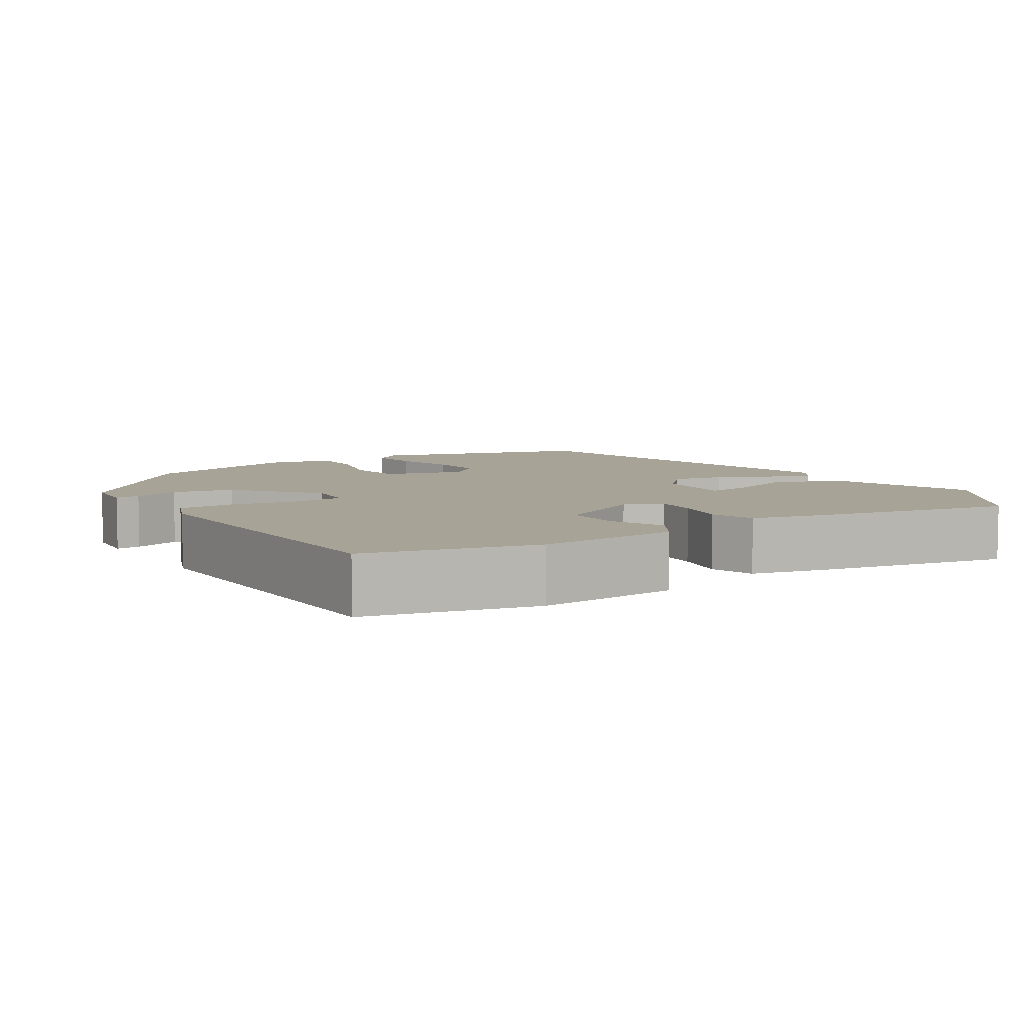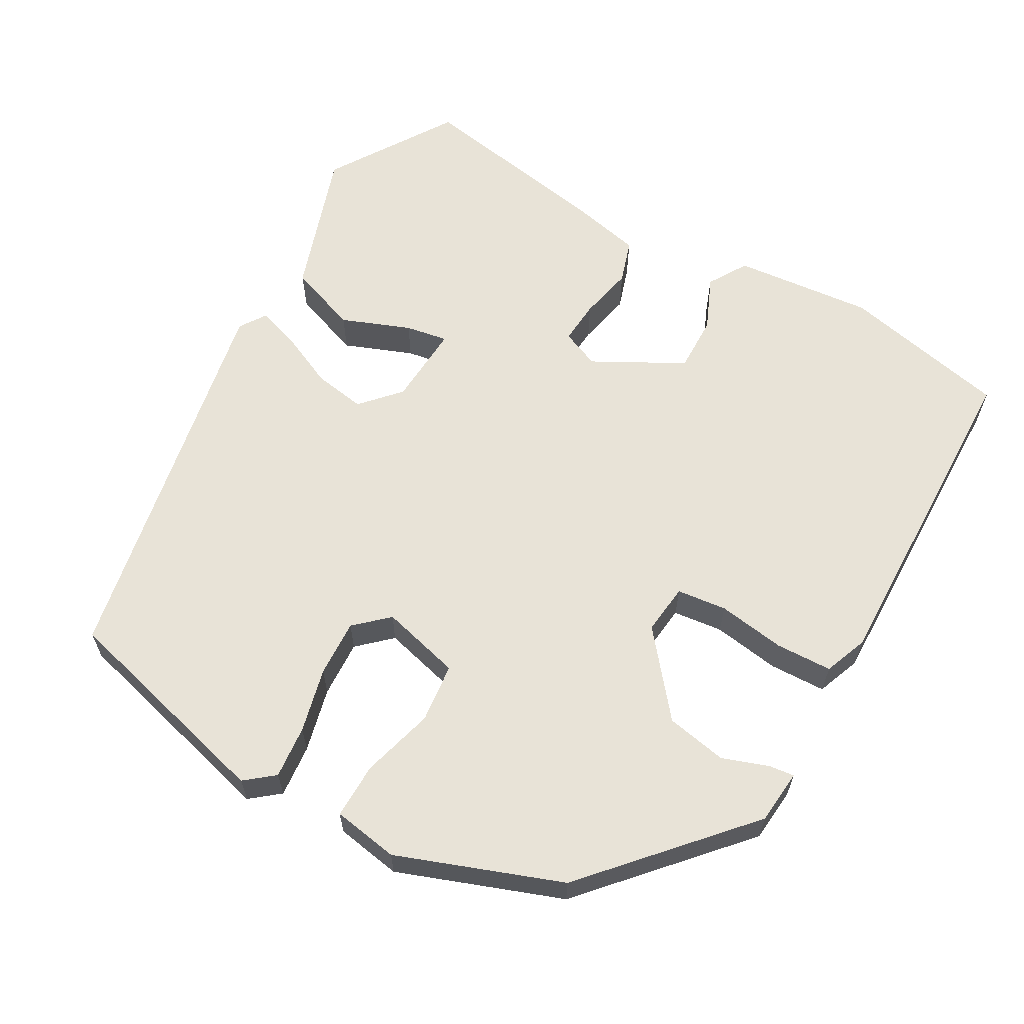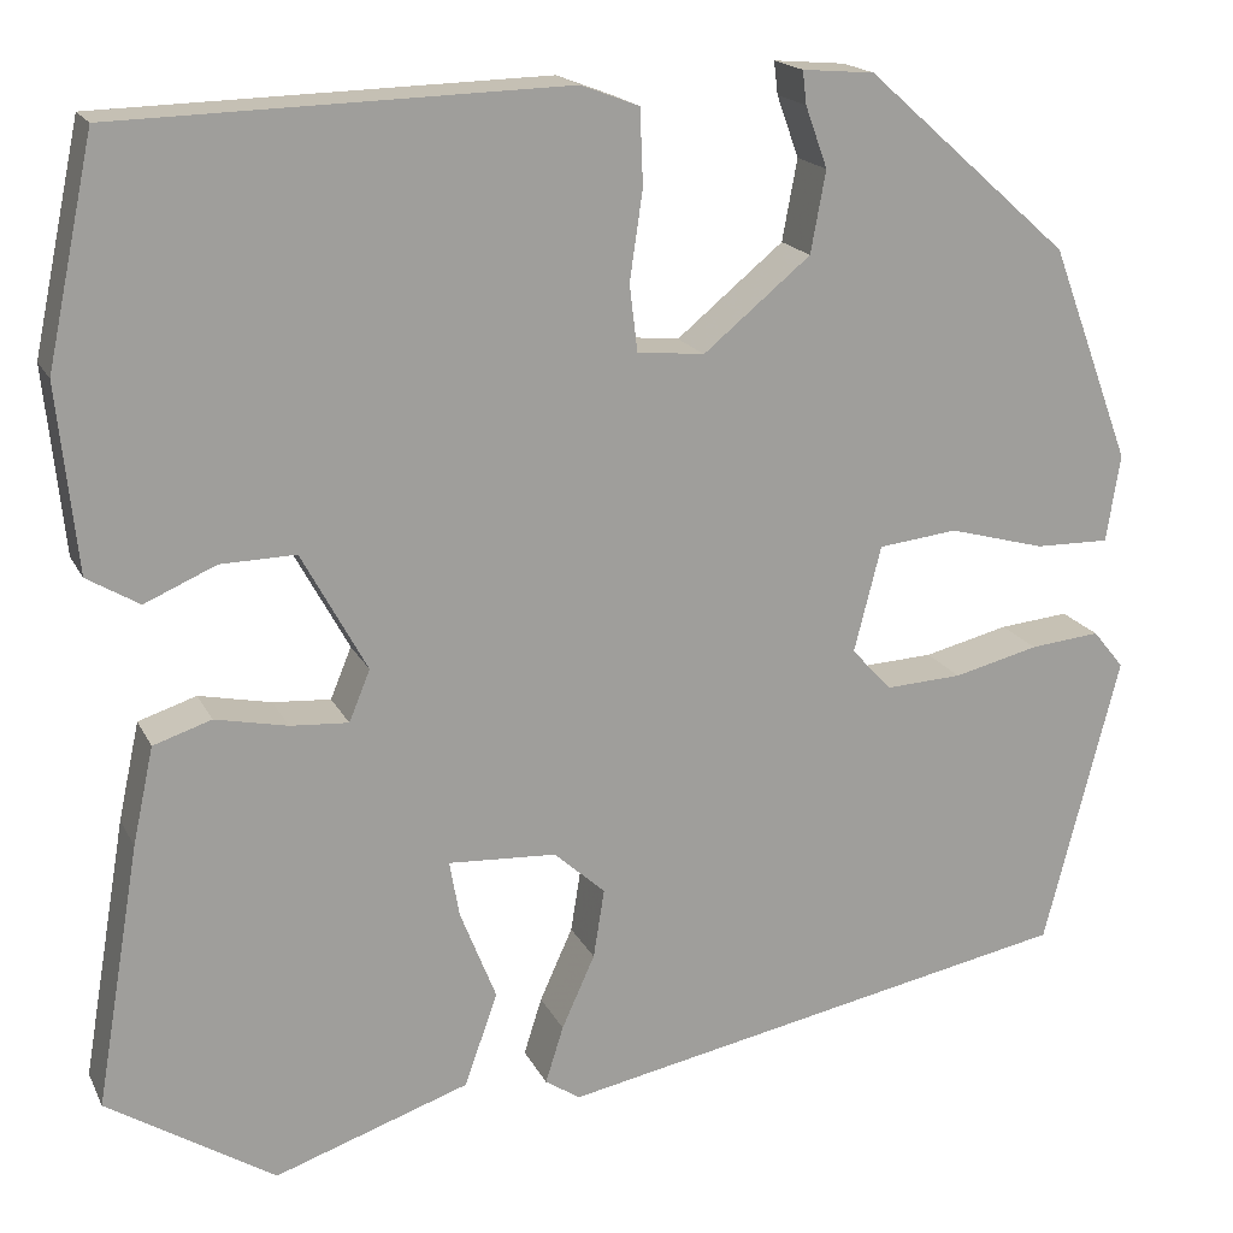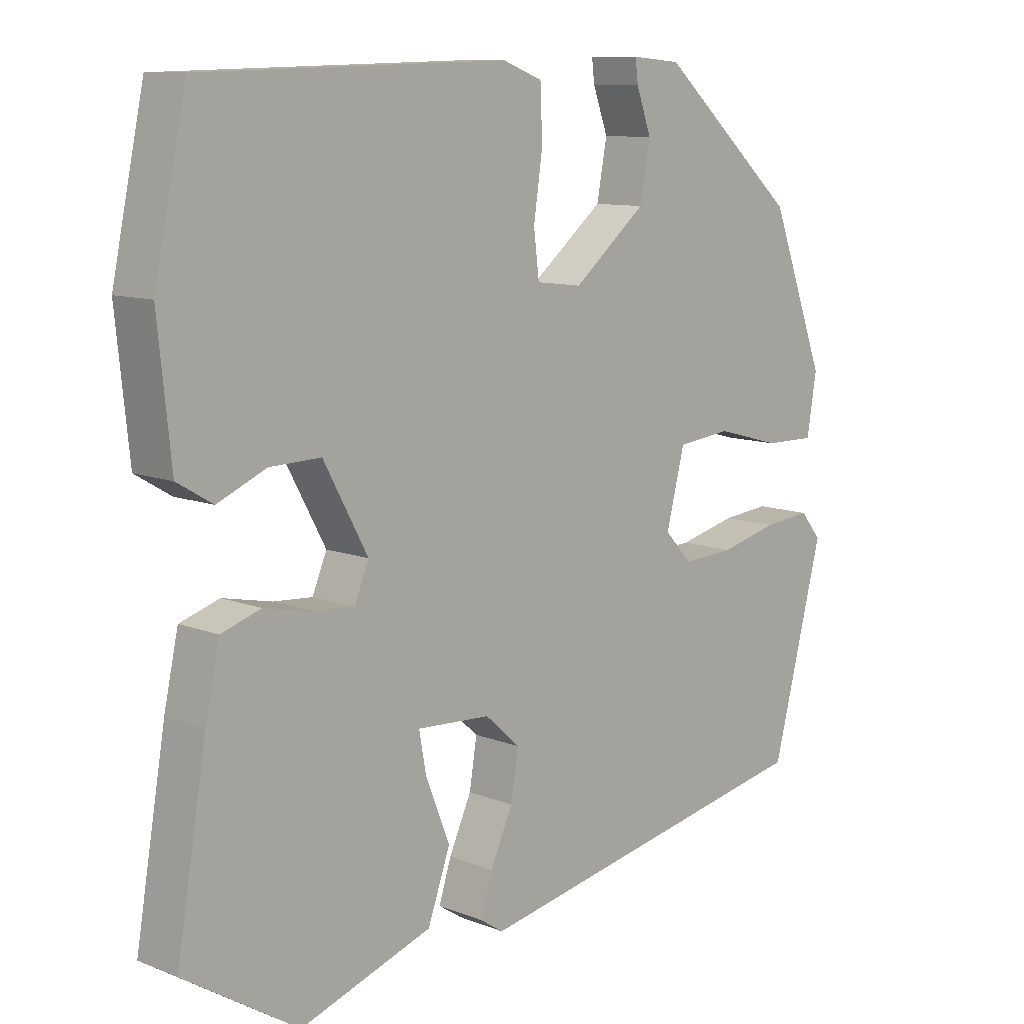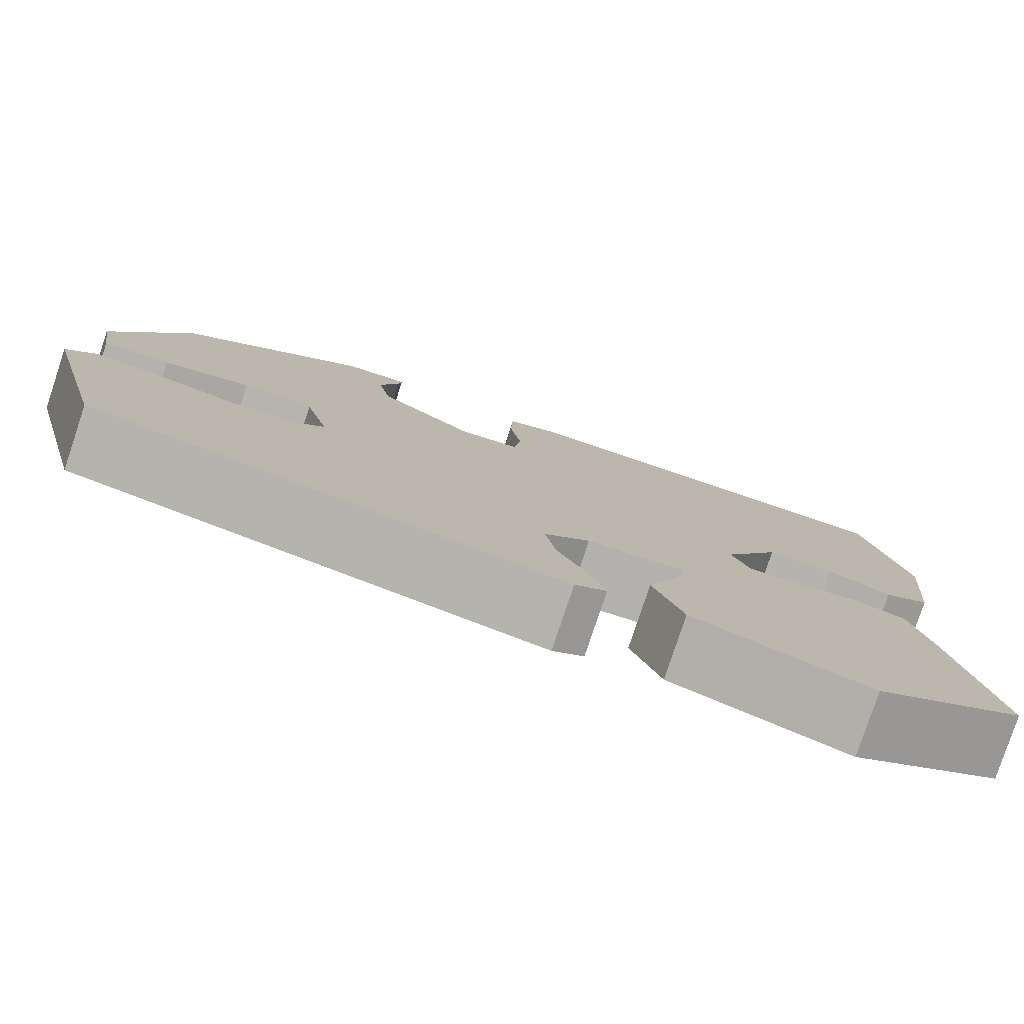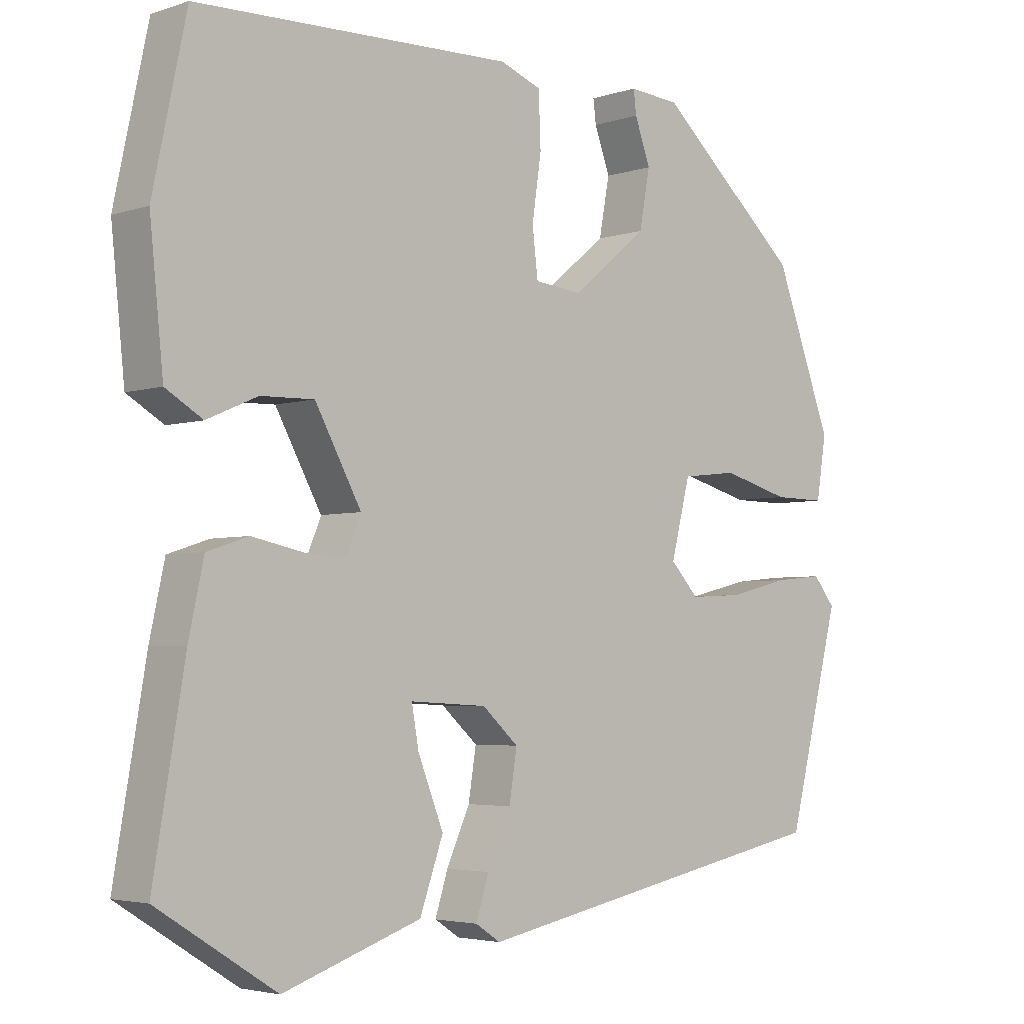
<metadata>
{"format":"obj","ext":"obj","renderer":"f3d","projection":"perspective","resolution":1024,"background":"white","views":[{"elev":6.7,"azim":58.3,"up":"+Y"},{"elev":62.1,"azim":-60.1,"up":"+Y"},{"elev":17.9,"azim":160.5,"up":"+Z"},{"elev":10.3,"azim":134.7,"up":"+Z"},{"elev":-79.8,"azim":-18.4,"up":"+Z"},{"elev":-3.8,"azim":137.0,"up":"+Z"}]}
</metadata>
<code>
v -0.456 0.07 0.326
v -0.252 0.07 0.507
v -0.18 0.07 0.513
v -0.184 0.07 0.48
v -0.206 0.07 0.419
v -0.191 0.07 0.338
v -0.084 0.07 0.25
v -0.017 0.07 0.257
v -0.009 0.07 0.323
v -0.022 0.07 0.412
v -0.019 0.07 0.487
v 0.039 0.07 0.509
v 0.485 0.07 0.497
v 0.532 0.07 0.275
v 0.513 0.07 0.09
v 0.461 0.07 0.059
v 0.39 0.07 0.09
v 0.315 0.07 0.092
v 0.25 0.07 -0.027
v 0.271 0.07 -0.078
v 0.329 0.07 -0.074
v 0.401 0.07 -0.059
v 0.459 0.07 -0.078
v 0.48 0.07 -0.175
v 0.524 0.07 -0.435
v 0.357 0.07 -0.54
v 0.163 0.07 -0.474
v 0.13 0.07 -0.381
v 0.166 0.07 -0.29
v 0.176 0.07 -0.234
v 0.068 0.07 -0.24
v 0.017 0.07 -0.286
v 0.028 0.07 -0.355
v 0.061 0.07 -0.428
v 0.079 0.07 -0.485
v 0.044 0.07 -0.508
v -0.474 0.07 -0.406
v -0.549 0.07 -0.114
v -0.518 0.07 -0.076
v -0.448 0.07 -0.083
v -0.363 0.07 -0.104
v -0.287 0.07 -0.108
v -0.247 0.07 -0.065
v -0.274 0.07 0.041
v -0.353 0.07 0.05
v -0.449 0.07 0.024
v -0.523 0.07 0.023
v -0.537 0.07 0.11
v -0.456 0 0.326
v -0.252 0 0.507
v -0.18 0 0.513
v -0.184 0 0.48
v -0.206 0 0.419
v -0.191 0 0.338
v -0.084 0 0.25
v -0.017 0 0.257
v -0.009 0 0.323
v -0.022 0 0.412
v -0.019 0 0.487
v 0.039 0 0.509
v 0.485 0 0.497
v 0.532 0 0.275
v 0.513 0 0.09
v 0.461 0 0.059
v 0.39 0 0.09
v 0.315 0 0.092
v 0.25 0 -0.027
v 0.271 0 -0.078
v 0.329 0 -0.074
v 0.401 0 -0.059
v 0.459 0 -0.078
v 0.48 0 -0.175
v 0.524 0 -0.435
v 0.357 0 -0.54
v 0.163 0 -0.474
v 0.13 0 -0.381
v 0.166 0 -0.29
v 0.176 0 -0.234
v 0.068 0 -0.24
v 0.017 0 -0.286
v 0.028 0 -0.355
v 0.061 0 -0.428
v 0.079 0 -0.485
v 0.044 0 -0.508
v -0.474 0 -0.406
v -0.549 0 -0.114
v -0.518 0 -0.076
v -0.448 0 -0.083
v -0.363 0 -0.104
v -0.287 0 -0.108
v -0.247 0 -0.065
v -0.274 0 0.041
v -0.353 0 0.05
v -0.449 0 0.024
v -0.523 0 0.023
v -0.537 0 0.11
f 3 4 5
f 2 3 5
f 1 2 5
f 48 1 5
f 47 48 5
f 46 47 5
f 45 46 5
f 44 45 5 6
f 43 44 6 7
f 39 40 41
f 38 39 41
f 37 38 41
f 36 37 41
f 35 36 41
f 34 35 41
f 33 34 41
f 32 33 41 42
f 31 32 42 43
f 27 28 29
f 26 27 29
f 25 26 29
f 24 25 29
f 23 24 29
f 22 23 29
f 21 22 29
f 20 21 29 30
f 43 7 8
f 31 43 8
f 30 31 8
f 20 30 8
f 19 20 8
f 15 16 17
f 14 15 17
f 13 14 17
f 12 13 17
f 11 12 17
f 10 11 17
f 9 10 17
f 18 19 8 9
f 9 17 18
f 53 52 51
f 53 51 50
f 53 50 49
f 53 49 96
f 53 96 95
f 53 95 94
f 53 94 93
f 54 53 93 92
f 55 54 92 91
f 89 88 87
f 89 87 86
f 89 86 85
f 89 85 84
f 89 84 83
f 89 83 82
f 89 82 81
f 90 89 81 80
f 91 90 80 79
f 77 76 75
f 77 75 74
f 77 74 73
f 77 73 72
f 77 72 71
f 77 71 70
f 77 70 69
f 78 77 69 68
f 56 55 91
f 56 91 79
f 56 79 78
f 56 78 68
f 56 68 67
f 65 64 63
f 65 63 62
f 65 62 61
f 65 61 60
f 65 60 59
f 65 59 58
f 65 58 57
f 57 56 67 66
f 66 65 57
f 1 49 50 2
f 2 50 51 3
f 3 51 52 4
f 4 52 53 5
f 5 53 54 6
f 6 54 55 7
f 7 55 56 8
f 8 56 57 9
f 9 57 58 10
f 10 58 59 11
f 11 59 60 12
f 12 60 61 13
f 13 61 62 14
f 14 62 63 15
f 15 63 64 16
f 16 64 65 17
f 17 65 66 18
f 18 66 67 19
f 19 67 68 20
f 20 68 69 21
f 21 69 70 22
f 22 70 71 23
f 23 71 72 24
f 24 72 73 25
f 25 73 74 26
f 26 74 75 27
f 27 75 76 28
f 28 76 77 29
f 29 77 78 30
f 30 78 79 31
f 31 79 80 32
f 32 80 81 33
f 33 81 82 34
f 34 82 83 35
f 35 83 84 36
f 36 84 85 37
f 37 85 86 38
f 38 86 87 39
f 39 87 88 40
f 40 88 89 41
f 41 89 90 42
f 42 90 91 43
f 43 91 92 44
f 44 92 93 45
f 45 93 94 46
f 46 94 95 47
f 47 95 96 48
f 48 96 49 1

</code>
